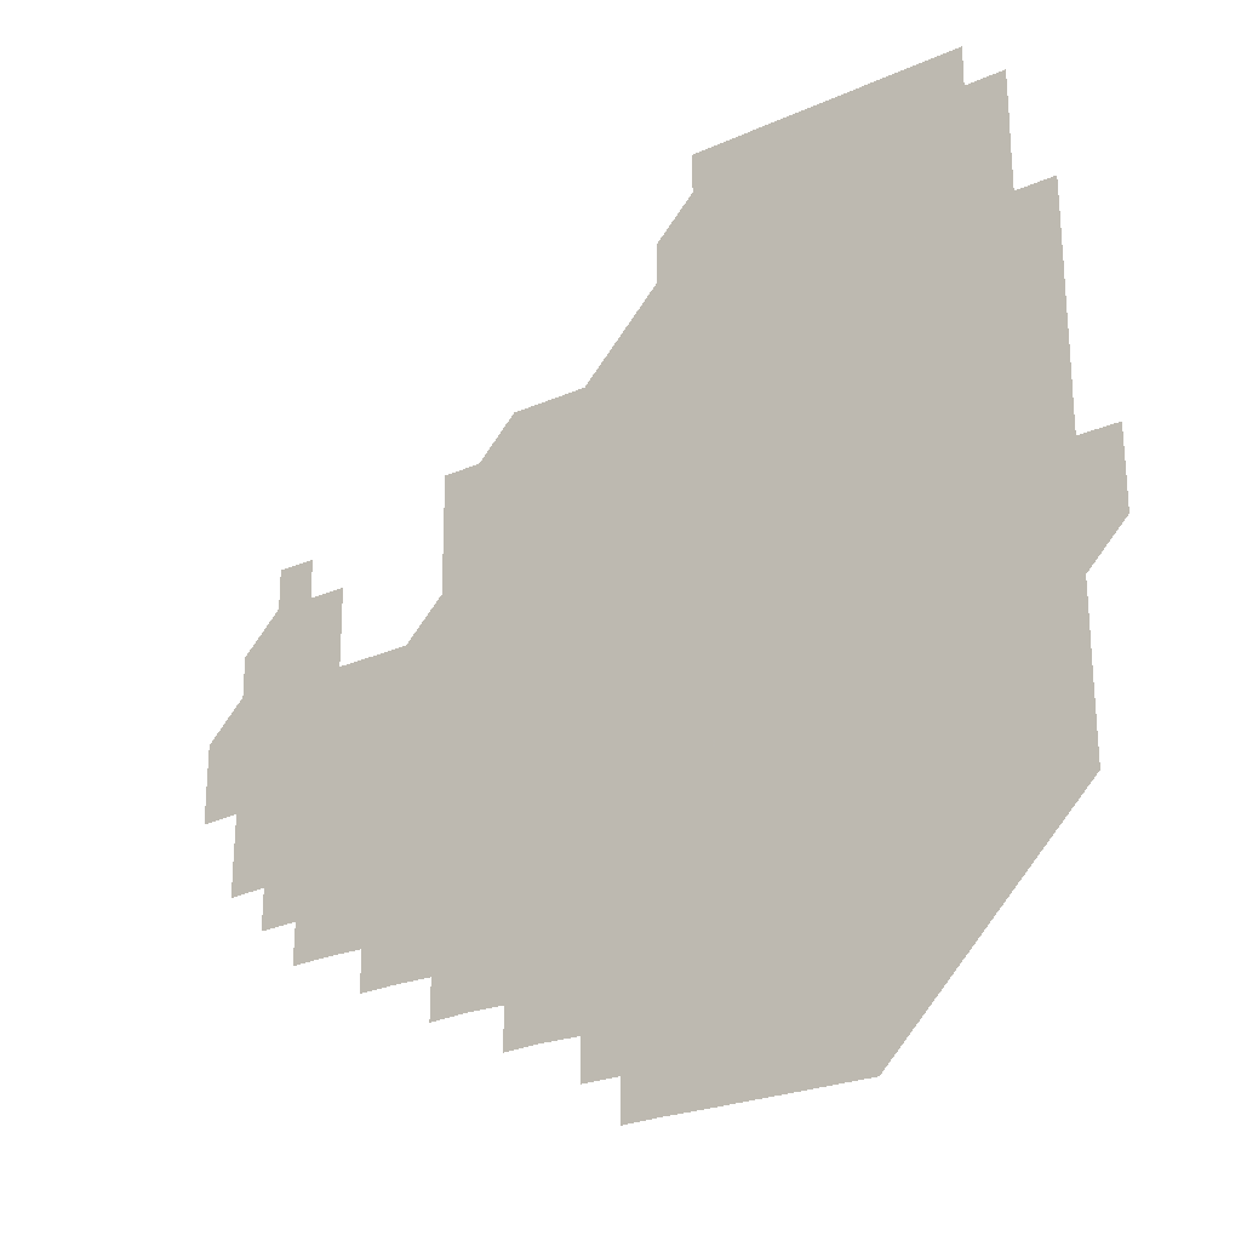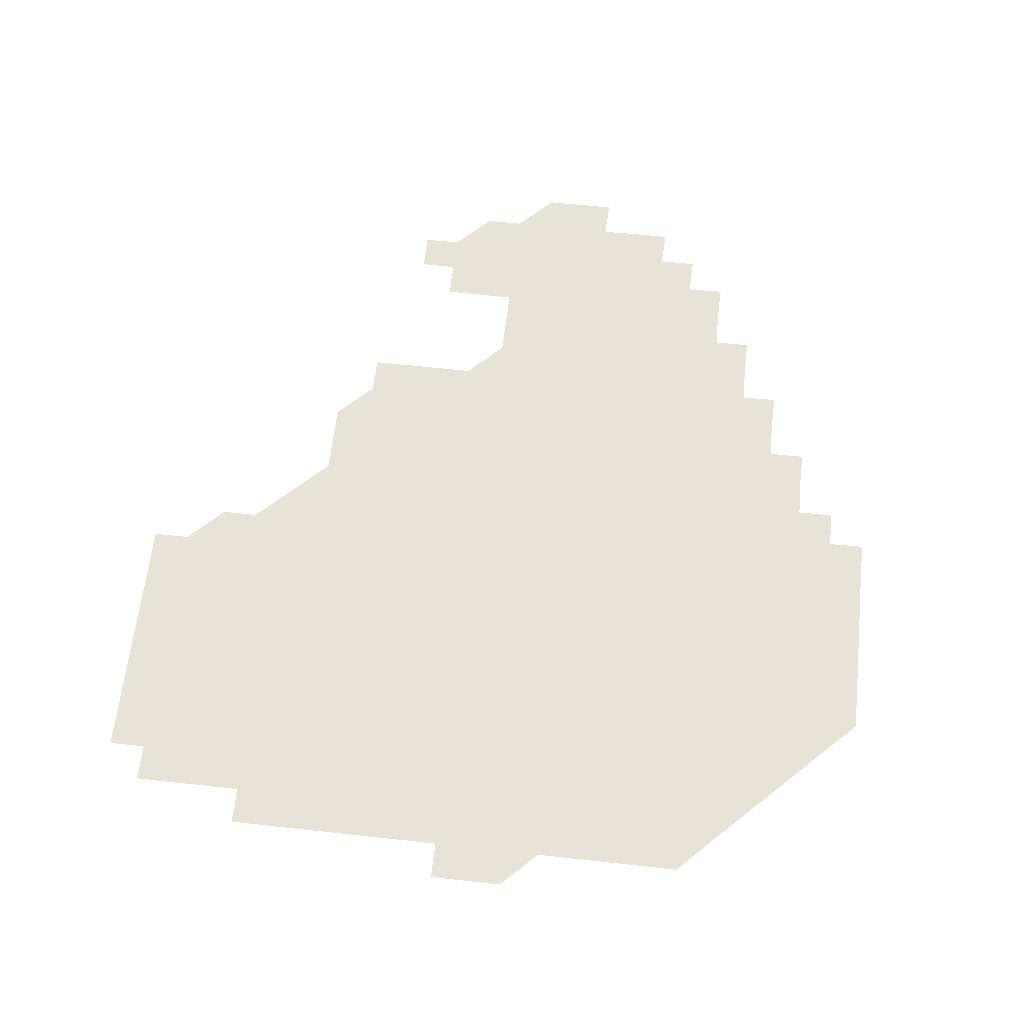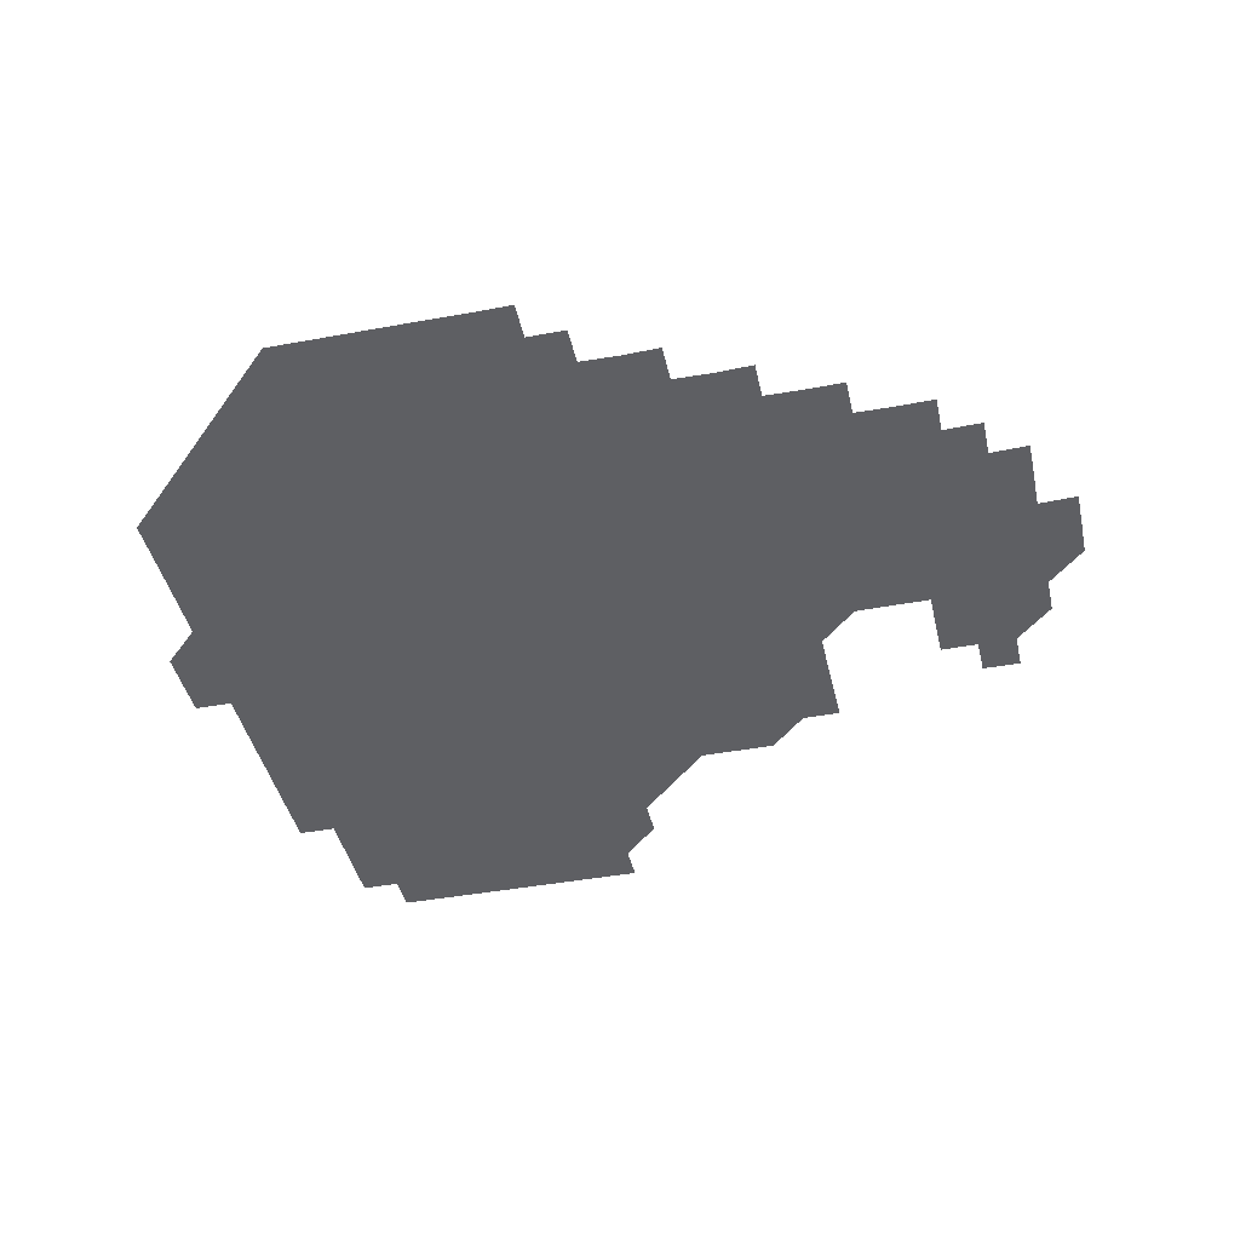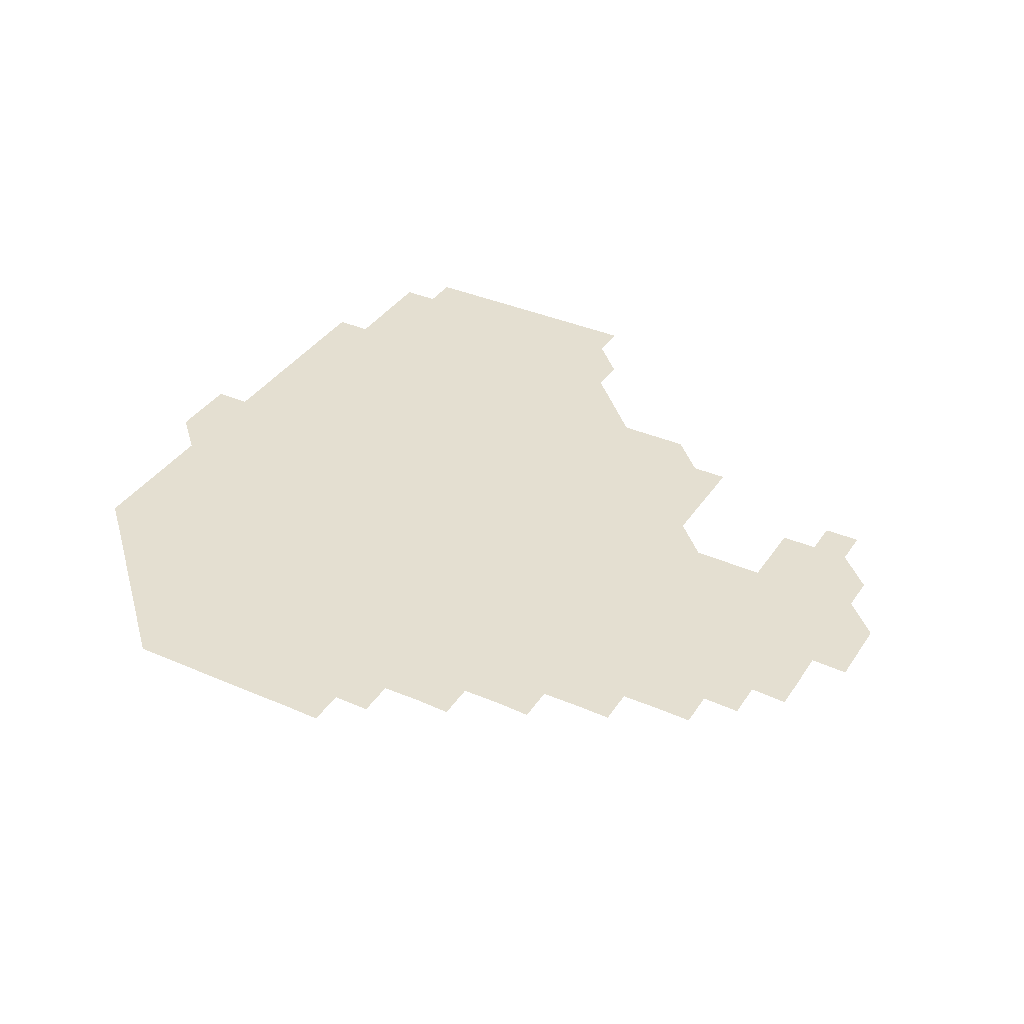
<metadata>
{"format":"obj","ext":"obj","renderer":"f3d","projection":"perspective","resolution":1024,"background":"white","views":[{"elev":-24.5,"azim":-143.8,"up":"+Y"},{"elev":62.7,"azim":-83.6,"up":"+Z"},{"elev":-41.8,"azim":12.6,"up":"+Z"},{"elev":36.6,"azim":29.5,"up":"+Z"}]}
</metadata>
<code>
v 195.9 256.1 0
v 195.9 271 0
v 196 285.9 0
v 210.9 181 0
v 211 195.9 0
v 211 210.9 0
v 210.9 226 0
v 211 241 0
v 211 256 0
v 211 271 0
v 211 286 0
v 211 301 0
v 210.9 316 0
v 210.9 331 0
v 210.9 346 0
v 210.9 361 0
v 211 375.9 0
v 225.9 166 0
v 226 181 0
v 226 196 0
v 226 211 0
v 226.1 226 0
v 226.1 241 0
v 226 256 0
v 226 271 0
v 226 286 0
v 226 301 0
v 226.1 316 0
v 226 331 0
v 226 346 0
v 226.1 361 0
v 225.9 375.9 0
v 226 391 0
v 225.9 406 0
v 226 420.9 0
v 240.9 151 0
v 240.9 166 0
v 241 181 0
v 241 196 0
v 241 211 0
v 241 226 0
v 241.1 241 0
v 241 256 0
v 241 271 0
v 241 286 0
v 241.1 301 0
v 241 316 0
v 241 331 0
v 241 346 0
v 241 361 0
v 241 376 0
v 241 391 0
v 241 406 0
v 241 420.9 0
v 241 435.9 0
v 255.9 136 0
v 256 151 0
v 256 166 0
v 256 181 0
v 256 196 0
v 256 211 0
v 256 226 0
v 256 241 0
v 256 256 0
v 256 271 0
v 256 286 0
v 256 301 0
v 256 316 0
v 256 331 0
v 256 346 0
v 256 361 0
v 256 376 0
v 256 391 0
v 256 406 0
v 256 421 0
v 256.1 435.9 0
v 271 120.9 0
v 271.1 136.1 0
v 271 151 0
v 271 166 0
v 271 181 0
v 271 196 0
v 271 211 0
v 271 226 0
v 271 241 0
v 271 256 0
v 271 271 0
v 271 286 0
v 271 301 0
v 271 316 0
v 271 331 0
v 271 346 0
v 271 361 0
v 271 376 0
v 271 391 0
v 271.1 406 0
v 271 421 0
v 271.1 436 0
v 286 105.9 0
v 286.1 121.1 0
v 286 136 0
v 286 151 0
v 286 166 0
v 286 181 0
v 286 196 0
v 286 211 0
v 286 226 0
v 286 241 0
v 286 256 0
v 286 271 0
v 286 286 0
v 286 301 0
v 286 316 0
v 286 331 0
v 286 346 0
v 286 361 0
v 286 376 0
v 286 391 0
v 286 406 0
v 286 421 0
v 286 436 0
v 300.9 105.9 0
v 301 121.1 0
v 301 136 0
v 301 151 0
v 301 166 0
v 301 181 0
v 301 196 0
v 301 211 0
v 301 226 0
v 301 241 0
v 301 256 0
v 301 271 0
v 301 286 0
v 301 301 0
v 301 316 0
v 301 331 0
v 301 346 0
v 301 361 0
v 301 376 0
v 301 391 0
v 301 406 0
v 301 421 0
v 301 436 0
v 316 105.9 0
v 316 121.1 0
v 316 136 0
v 316 151 0
v 316 166 0
v 316 181 0
v 316 196 0
v 316 211 0
v 316 226 0
v 316 241 0
v 316 256 0
v 316 271 0
v 316 286 0
v 316 301 0
v 316 316 0
v 316 331 0
v 316 346 0
v 316 361 0
v 316 376 0
v 316 391 0
v 316 406 0
v 316 421 0
v 316 436 0
v 331 105.9 0
v 331 121.1 0
v 331 136 0
v 331 151 0
v 331 166 0
v 331 181 0
v 331 196 0
v 331 211 0
v 331 226 0
v 331 241 0
v 331 256 0
v 331 271 0
v 331 286 0
v 331 301 0
v 331 316 0
v 331 331 0
v 331 346 0
v 331 361 0
v 331 376 0
v 331 391 0
v 331 406 0
v 331 421 0
v 331 436 0
v 346.1 106 0
v 346 121.1 0
v 346 136 0
v 346 151 0
v 346 166 0
v 346 181 0
v 346 196 0
v 346 211 0
v 346 226 0
v 346 241 0
v 346 256 0
v 346 271 0
v 346 286 0
v 346 301 0
v 346 316 0
v 346 331 0
v 346 346 0
v 346 361 0
v 346 376 0
v 346 391 0
v 346 406 0
v 346 421 0
v 346 436 0
v 361.1 106.1 0
v 361 121.1 0
v 361 136 0
v 361 151 0
v 361 166.1 0
v 361 181 0
v 361 196 0
v 361 211 0
v 361 226 0
v 361 241 0
v 361 256 0
v 361 271 0
v 361 286 0
v 361 301 0
v 361 316 0
v 361 331 0
v 361 346 0
v 361 361 0
v 361 376 0
v 361 391 0
v 361 406 0
v 376.1 105.8 0
v 375.9 120.9 0
v 375.9 136.1 0
v 376 151 0
v 376 166 0
v 376 181.1 0
v 376 196 0
v 376 211 0
v 376 226 0
v 376 241 0
v 376 256 0
v 376 271 0
v 376 286 0
v 376 301 0
v 376 316 0
v 376 331 0
v 376 346 0
v 376 361 0
v 376 376 0
v 391.1 120.9 0
v 391 135.9 0
v 390.9 151.1 0
v 390.9 166.1 0
v 391 181 0
v 391 196 0
v 390.9 211.1 0
v 390.9 226 0
v 391 241 0
v 391 256 0
v 391 271 0
v 391 286 0
v 391 301 0
v 391 316 0
v 391 331 0
v 391 346 0
v 391 361 0
v 406.2 136.3 0
v 405.9 151.1 0
v 406 166 0
v 406 181 0
v 405.9 196 0
v 406 211 0
v 406 226 0
v 406 241 0
v 405.9 256 0
v 406 271 0
v 406 286 0
v 406 301 0
v 406 316 0
v 406 331 0
v 406 346 0
v 406 361 0
v 421.2 135.9 0
v 421.1 151.1 0
v 420.8 166.1 0
v 421 180.9 0
v 421 196 0
v 420.9 211.1 0
v 421 226 0
v 421 241 0
v 421 256 0
v 421 271 0
v 421 286 0
v 421 301 0
v 421 316 0
v 421 331 0
v 421 346 0
v 421.1 361 0
v 436.3 151.4 0
v 436 166 0
v 436.1 180.9 0
v 436 196 0
v 435.8 211.1 0
v 435.9 226 0
v 435.9 241 0
v 436 256 0
v 436 271 0
v 435.9 286 0
v 436 301 0
v 436 316 0
v 435.9 331 0
v 436.1 346 0
v 451.2 150.8 0
v 451.1 165.9 0
v 451 181 0
v 451.1 195.9 0
v 451 211.1 0
v 450.9 226 0
v 450.9 241 0
v 451 256 0
v 450.9 271 0
v 450.9 286 0
v 451.1 300.8 0
v 451 316 0
v 451.1 331.1 0
v 451.1 346 0
v 466.3 166.1 0
v 466 181 0
v 465.9 196 0
v 466.1 210.9 0
v 466 226 0
v 465.9 241 0
v 466 256 0
v 466 271 0
v 466.2 285.9 0
v 481.1 165.9 0
v 481 181 0
v 481 196 0
v 480.8 211.2 0
v 480.9 226.1 0
v 480.8 241.1 0
v 480.8 256 0
v 480.8 270.9 0
v 481.1 285.7 0
v 496.2 181.2 0
v 496 196 0
v 496 211.1 0
v 495.9 226 0
v 495.9 241 0
v 495.8 256 0
v 495.8 270.9 0
v 496 285.7 0
v 496 300.8 0
v 496 315.9 0
v 511.1 180.9 0
v 510.9 196.4 0
v 511.1 210.9 0
v 510.8 226.1 0
v 510.9 240.9 0
v 511 256 0
v 511 271.1 0
v 510.9 286 0
v 510.9 300.9 0
v 510.9 315.8 0
v 511 330.8 0
v 526.2 196 0
v 526.1 211.5 0
v 525.9 226 0
v 525.9 240.9 0
v 526 256 0
v 526 271 0
v 525.9 286 0
v 526 301 0
v 526.1 315.8 0
v 526.1 331 0
v 541.2 210.9 0
v 541.2 225.8 0
v 541 241.6 0
v 540.9 255.9 0
v 540.9 270.9 0
v 541.2 285.6 0
v 541.2 300.9 0
v 556.3 241 0
v 556.2 255.9 0
v 556.2 270.9 0
f 8 9 1
f 1 9 2
f 9 10 2
f 2 10 3
f 10 11 3
f 18 19 4
f 4 19 5
f 19 20 5
f 5 20 6
f 20 21 6
f 6 21 7
f 21 22 7
f 7 22 8
f 22 23 8
f 8 23 9
f 23 24 9
f 9 24 10
f 24 25 10
f 10 25 11
f 25 26 11
f 11 26 12
f 26 27 12
f 12 27 13
f 27 28 13
f 13 28 14
f 28 29 14
f 14 29 15
f 29 30 15
f 15 30 16
f 30 31 16
f 16 31 17
f 31 32 17
f 36 37 18
f 18 37 19
f 37 38 19
f 19 38 20
f 38 39 20
f 20 39 21
f 39 40 21
f 21 40 22
f 40 41 22
f 22 41 23
f 41 42 23
f 23 42 24
f 42 43 24
f 24 43 25
f 43 44 25
f 25 44 26
f 44 45 26
f 26 45 27
f 45 46 27
f 27 46 28
f 46 47 28
f 28 47 29
f 47 48 29
f 29 48 30
f 48 49 30
f 30 49 31
f 49 50 31
f 31 50 32
f 50 51 32
f 32 51 33
f 51 52 33
f 33 52 34
f 52 53 34
f 34 53 35
f 53 54 35
f 56 57 36
f 36 57 37
f 57 58 37
f 37 58 38
f 58 59 38
f 38 59 39
f 59 60 39
f 39 60 40
f 60 61 40
f 40 61 41
f 61 62 41
f 41 62 42
f 62 63 42
f 42 63 43
f 63 64 43
f 43 64 44
f 64 65 44
f 44 65 45
f 65 66 45
f 45 66 46
f 66 67 46
f 46 67 47
f 67 68 47
f 47 68 48
f 68 69 48
f 48 69 49
f 69 70 49
f 49 70 50
f 70 71 50
f 50 71 51
f 71 72 51
f 51 72 52
f 72 73 52
f 52 73 53
f 73 74 53
f 53 74 54
f 74 75 54
f 54 75 55
f 75 76 55
f 77 78 56
f 56 78 57
f 78 79 57
f 57 79 58
f 79 80 58
f 58 80 59
f 80 81 59
f 59 81 60
f 81 82 60
f 60 82 61
f 82 83 61
f 61 83 62
f 83 84 62
f 62 84 63
f 84 85 63
f 63 85 64
f 85 86 64
f 64 86 65
f 86 87 65
f 65 87 66
f 87 88 66
f 66 88 67
f 88 89 67
f 67 89 68
f 89 90 68
f 68 90 69
f 90 91 69
f 69 91 70
f 91 92 70
f 70 92 71
f 92 93 71
f 71 93 72
f 93 94 72
f 72 94 73
f 94 95 73
f 73 95 74
f 95 96 74
f 74 96 75
f 96 97 75
f 75 97 76
f 97 98 76
f 99 100 77
f 77 100 78
f 100 101 78
f 78 101 79
f 101 102 79
f 79 102 80
f 102 103 80
f 80 103 81
f 103 104 81
f 81 104 82
f 104 105 82
f 82 105 83
f 105 106 83
f 83 106 84
f 106 107 84
f 84 107 85
f 107 108 85
f 85 108 86
f 108 109 86
f 86 109 87
f 109 110 87
f 87 110 88
f 110 111 88
f 88 111 89
f 111 112 89
f 89 112 90
f 112 113 90
f 90 113 91
f 113 114 91
f 91 114 92
f 114 115 92
f 92 115 93
f 115 116 93
f 93 116 94
f 116 117 94
f 94 117 95
f 117 118 95
f 95 118 96
f 118 119 96
f 96 119 97
f 119 120 97
f 97 120 98
f 120 121 98
f 99 122 100
f 122 123 100
f 100 123 101
f 123 124 101
f 101 124 102
f 124 125 102
f 102 125 103
f 125 126 103
f 103 126 104
f 126 127 104
f 104 127 105
f 127 128 105
f 105 128 106
f 128 129 106
f 106 129 107
f 129 130 107
f 107 130 108
f 130 131 108
f 108 131 109
f 131 132 109
f 109 132 110
f 132 133 110
f 110 133 111
f 133 134 111
f 111 134 112
f 134 135 112
f 112 135 113
f 135 136 113
f 113 136 114
f 136 137 114
f 114 137 115
f 137 138 115
f 115 138 116
f 138 139 116
f 116 139 117
f 139 140 117
f 117 140 118
f 140 141 118
f 118 141 119
f 141 142 119
f 119 142 120
f 142 143 120
f 120 143 121
f 143 144 121
f 122 145 123
f 145 146 123
f 123 146 124
f 146 147 124
f 124 147 125
f 147 148 125
f 125 148 126
f 148 149 126
f 126 149 127
f 149 150 127
f 127 150 128
f 150 151 128
f 128 151 129
f 151 152 129
f 129 152 130
f 152 153 130
f 130 153 131
f 153 154 131
f 131 154 132
f 154 155 132
f 132 155 133
f 155 156 133
f 133 156 134
f 156 157 134
f 134 157 135
f 157 158 135
f 135 158 136
f 158 159 136
f 136 159 137
f 159 160 137
f 137 160 138
f 160 161 138
f 138 161 139
f 161 162 139
f 139 162 140
f 162 163 140
f 140 163 141
f 163 164 141
f 141 164 142
f 164 165 142
f 142 165 143
f 165 166 143
f 143 166 144
f 166 167 144
f 145 168 146
f 168 169 146
f 146 169 147
f 169 170 147
f 147 170 148
f 170 171 148
f 148 171 149
f 171 172 149
f 149 172 150
f 172 173 150
f 150 173 151
f 173 174 151
f 151 174 152
f 174 175 152
f 152 175 153
f 175 176 153
f 153 176 154
f 176 177 154
f 154 177 155
f 177 178 155
f 155 178 156
f 178 179 156
f 156 179 157
f 179 180 157
f 157 180 158
f 180 181 158
f 158 181 159
f 181 182 159
f 159 182 160
f 182 183 160
f 160 183 161
f 183 184 161
f 161 184 162
f 184 185 162
f 162 185 163
f 185 186 163
f 163 186 164
f 186 187 164
f 164 187 165
f 187 188 165
f 165 188 166
f 188 189 166
f 166 189 167
f 189 190 167
f 168 191 169
f 191 192 169
f 169 192 170
f 192 193 170
f 170 193 171
f 193 194 171
f 171 194 172
f 194 195 172
f 172 195 173
f 195 196 173
f 173 196 174
f 196 197 174
f 174 197 175
f 197 198 175
f 175 198 176
f 198 199 176
f 176 199 177
f 199 200 177
f 177 200 178
f 200 201 178
f 178 201 179
f 201 202 179
f 179 202 180
f 202 203 180
f 180 203 181
f 203 204 181
f 181 204 182
f 204 205 182
f 182 205 183
f 205 206 183
f 183 206 184
f 206 207 184
f 184 207 185
f 207 208 185
f 185 208 186
f 208 209 186
f 186 209 187
f 209 210 187
f 187 210 188
f 210 211 188
f 188 211 189
f 211 212 189
f 189 212 190
f 212 213 190
f 191 214 192
f 214 215 192
f 192 215 193
f 215 216 193
f 193 216 194
f 216 217 194
f 194 217 195
f 217 218 195
f 195 218 196
f 218 219 196
f 196 219 197
f 219 220 197
f 197 220 198
f 220 221 198
f 198 221 199
f 221 222 199
f 199 222 200
f 222 223 200
f 200 223 201
f 223 224 201
f 201 224 202
f 224 225 202
f 202 225 203
f 225 226 203
f 203 226 204
f 226 227 204
f 204 227 205
f 227 228 205
f 205 228 206
f 228 229 206
f 206 229 207
f 229 230 207
f 207 230 208
f 230 231 208
f 208 231 209
f 231 232 209
f 209 232 210
f 232 233 210
f 210 233 211
f 233 234 211
f 211 234 212
f 214 235 215
f 235 236 215
f 215 236 216
f 236 237 216
f 216 237 217
f 237 238 217
f 217 238 218
f 238 239 218
f 218 239 219
f 239 240 219
f 219 240 220
f 240 241 220
f 220 241 221
f 241 242 221
f 221 242 222
f 242 243 222
f 222 243 223
f 243 244 223
f 223 244 224
f 244 245 224
f 224 245 225
f 245 246 225
f 225 246 226
f 246 247 226
f 226 247 227
f 247 248 227
f 227 248 228
f 248 249 228
f 228 249 229
f 249 250 229
f 229 250 230
f 250 251 230
f 230 251 231
f 251 252 231
f 231 252 232
f 252 253 232
f 232 253 233
f 236 254 237
f 254 255 237
f 237 255 238
f 255 256 238
f 238 256 239
f 256 257 239
f 239 257 240
f 257 258 240
f 240 258 241
f 258 259 241
f 241 259 242
f 259 260 242
f 242 260 243
f 260 261 243
f 243 261 244
f 261 262 244
f 244 262 245
f 262 263 245
f 245 263 246
f 263 264 246
f 246 264 247
f 264 265 247
f 247 265 248
f 265 266 248
f 248 266 249
f 266 267 249
f 249 267 250
f 267 268 250
f 250 268 251
f 268 269 251
f 251 269 252
f 269 270 252
f 252 270 253
f 255 271 256
f 271 272 256
f 256 272 257
f 272 273 257
f 257 273 258
f 273 274 258
f 258 274 259
f 274 275 259
f 259 275 260
f 275 276 260
f 260 276 261
f 276 277 261
f 261 277 262
f 277 278 262
f 262 278 263
f 278 279 263
f 263 279 264
f 279 280 264
f 264 280 265
f 280 281 265
f 265 281 266
f 281 282 266
f 266 282 267
f 282 283 267
f 267 283 268
f 283 284 268
f 268 284 269
f 284 285 269
f 269 285 270
f 285 286 270
f 271 287 272
f 287 288 272
f 272 288 273
f 288 289 273
f 273 289 274
f 289 290 274
f 274 290 275
f 290 291 275
f 275 291 276
f 291 292 276
f 276 292 277
f 292 293 277
f 277 293 278
f 293 294 278
f 278 294 279
f 294 295 279
f 279 295 280
f 295 296 280
f 280 296 281
f 296 297 281
f 281 297 282
f 297 298 282
f 282 298 283
f 298 299 283
f 283 299 284
f 299 300 284
f 284 300 285
f 300 301 285
f 285 301 286
f 301 302 286
f 288 303 289
f 303 304 289
f 289 304 290
f 304 305 290
f 290 305 291
f 305 306 291
f 291 306 292
f 306 307 292
f 292 307 293
f 307 308 293
f 293 308 294
f 308 309 294
f 294 309 295
f 309 310 295
f 295 310 296
f 310 311 296
f 296 311 297
f 311 312 297
f 297 312 298
f 312 313 298
f 298 313 299
f 313 314 299
f 299 314 300
f 314 315 300
f 300 315 301
f 315 316 301
f 301 316 302
f 303 317 304
f 317 318 304
f 304 318 305
f 318 319 305
f 305 319 306
f 319 320 306
f 306 320 307
f 320 321 307
f 307 321 308
f 321 322 308
f 308 322 309
f 322 323 309
f 309 323 310
f 323 324 310
f 310 324 311
f 324 325 311
f 311 325 312
f 325 326 312
f 312 326 313
f 326 327 313
f 313 327 314
f 327 328 314
f 314 328 315
f 328 329 315
f 315 329 316
f 329 330 316
f 318 331 319
f 331 332 319
f 319 332 320
f 332 333 320
f 320 333 321
f 333 334 321
f 321 334 322
f 334 335 322
f 322 335 323
f 335 336 323
f 323 336 324
f 336 337 324
f 324 337 325
f 337 338 325
f 325 338 326
f 338 339 326
f 326 339 327
f 331 340 332
f 340 341 332
f 332 341 333
f 341 342 333
f 333 342 334
f 342 343 334
f 334 343 335
f 343 344 335
f 335 344 336
f 344 345 336
f 336 345 337
f 345 346 337
f 337 346 338
f 346 347 338
f 338 347 339
f 347 348 339
f 341 349 342
f 349 350 342
f 342 350 343
f 350 351 343
f 343 351 344
f 351 352 344
f 344 352 345
f 352 353 345
f 345 353 346
f 353 354 346
f 346 354 347
f 354 355 347
f 347 355 348
f 355 356 348
f 349 359 350
f 359 360 350
f 350 360 351
f 360 361 351
f 351 361 352
f 361 362 352
f 352 362 353
f 362 363 353
f 353 363 354
f 363 364 354
f 354 364 355
f 364 365 355
f 355 365 356
f 365 366 356
f 356 366 357
f 366 367 357
f 357 367 358
f 367 368 358
f 360 370 361
f 370 371 361
f 361 371 362
f 371 372 362
f 362 372 363
f 372 373 363
f 363 373 364
f 373 374 364
f 364 374 365
f 374 375 365
f 365 375 366
f 375 376 366
f 366 376 367
f 376 377 367
f 367 377 368
f 377 378 368
f 368 378 369
f 378 379 369
f 371 380 372
f 380 381 372
f 372 381 373
f 381 382 373
f 373 382 374
f 382 383 374
f 374 383 375
f 383 384 375
f 375 384 376
f 384 385 376
f 376 385 377
f 385 386 377
f 377 386 378
f 382 387 383
f 387 388 383
f 383 388 384
f 388 389 384
f 384 389 385

</code>
